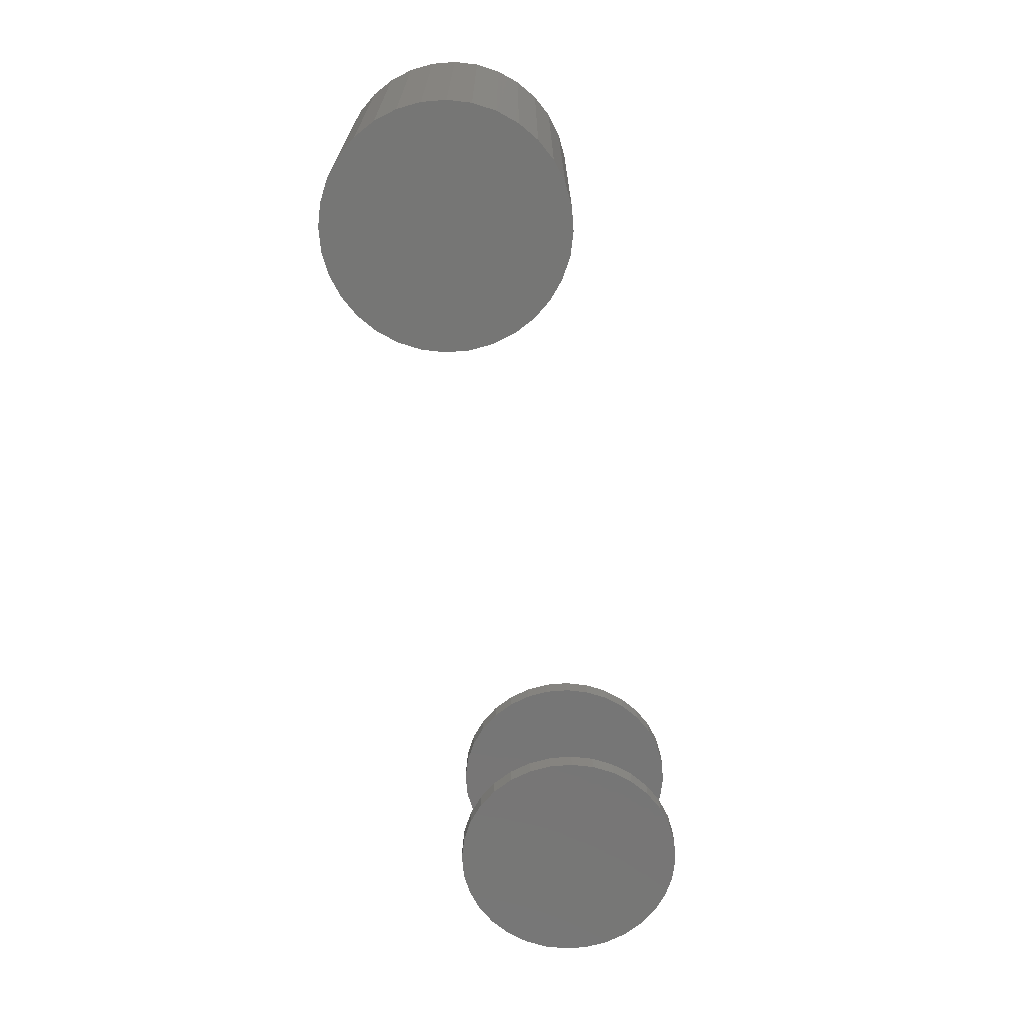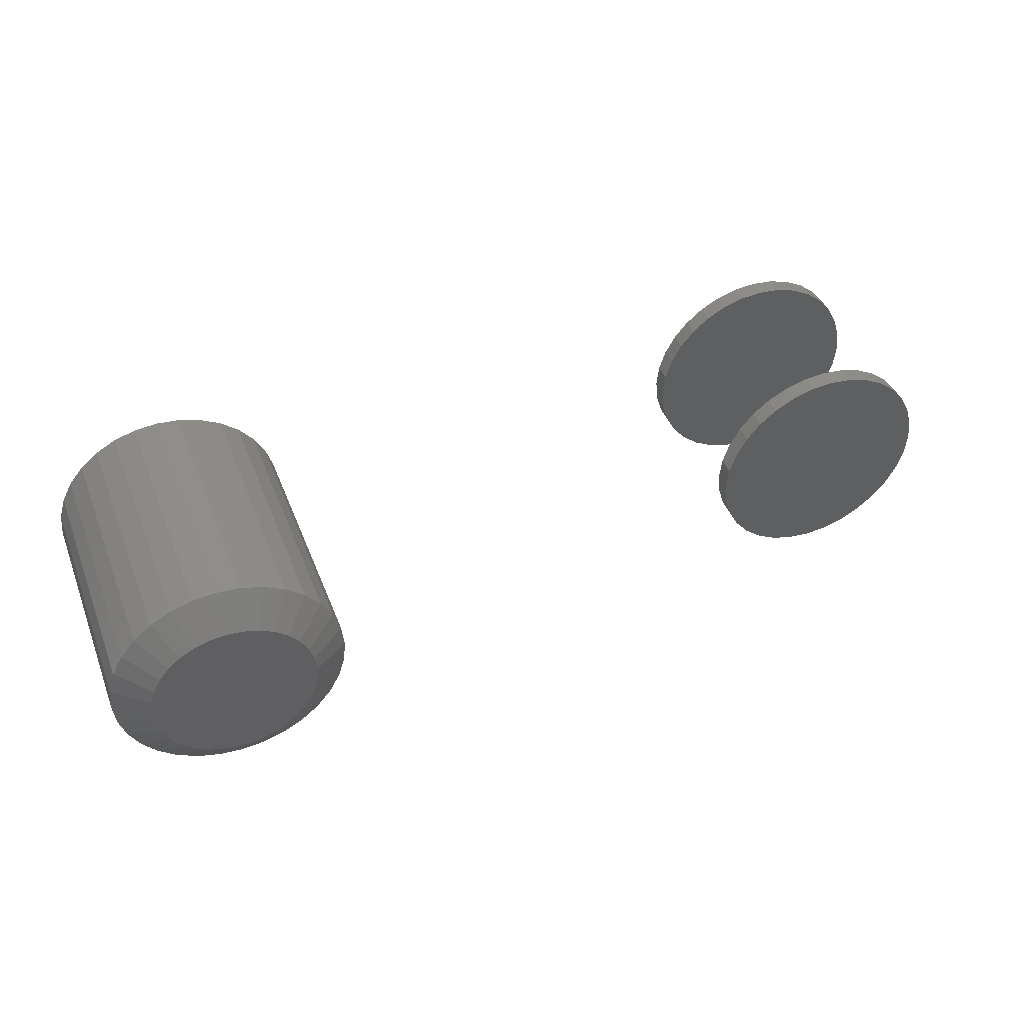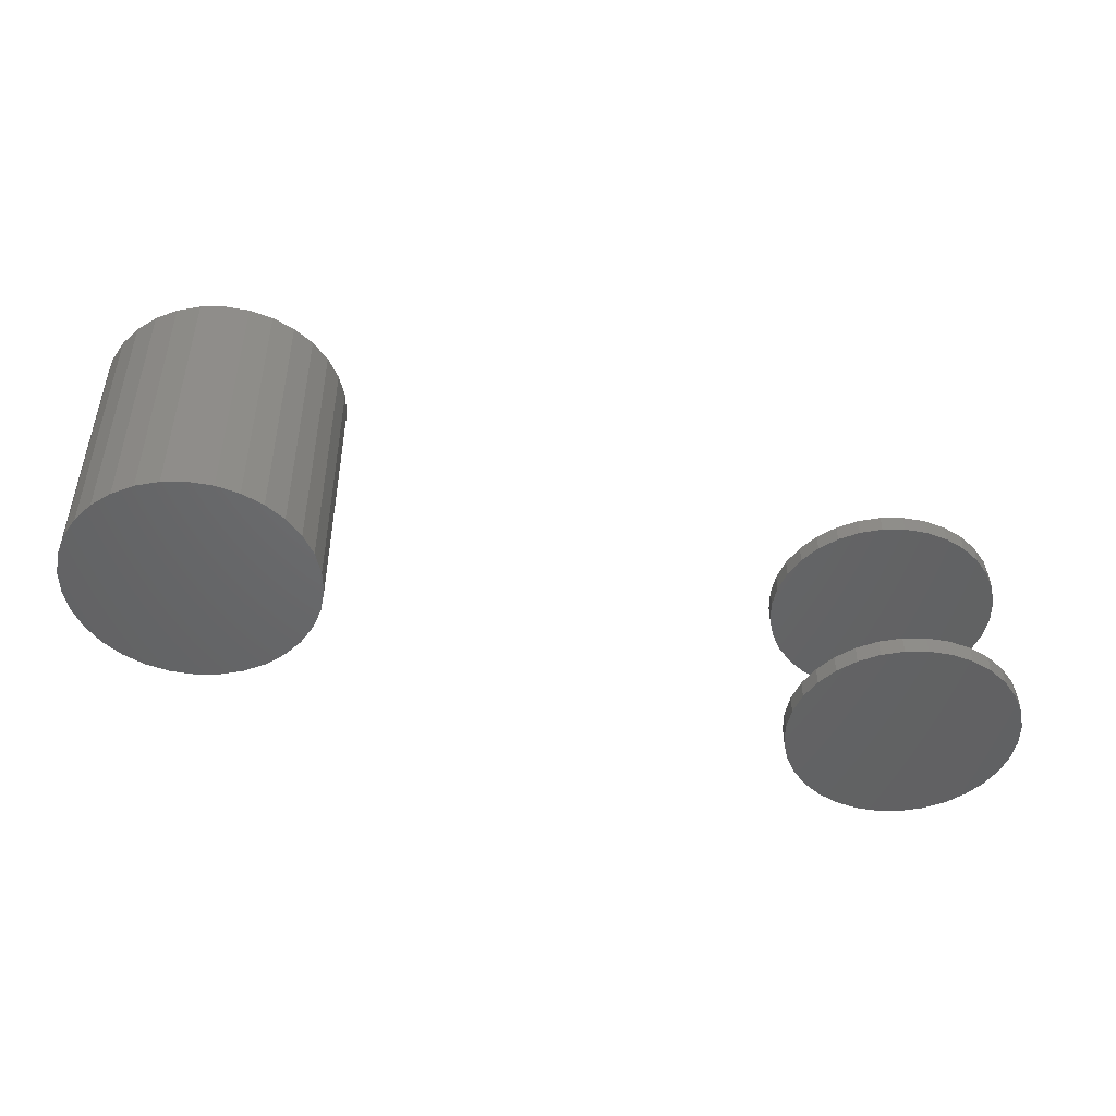
<metadata>
{"format":"stl","ext":"stl","renderer":"f3d","projection":"perspective","resolution":1024,"background":"white","views":[{"elev":-68.5,"azim":-79.7,"up":"+Z"},{"elev":44.3,"azim":-20.7,"up":"+Y"},{"elev":-47.5,"azim":-16.8,"up":"+Z"}]}
</metadata>
<code>
# stl→obj: 323 verts, 630 faces
v 0.3116 0.00222 0.2266
v 0.3116 0.00222 0.25
v 0.3145 0.03187 0.2266
v 0.3145 0.03187 0.25
v 0.3232 0.06038 0.2266
v 0.3232 0.06038 0.25
v 0.3372 0.08665 0.2266
v 0.3372 0.08665 0.25
v 0.3561 0.1097 0.2266
v 0.3561 0.1097 0.25
v 0.3791 0.1286 0.2266
v 0.3791 0.1286 0.25
v 0.4054 0.1426 0.2266
v 0.4054 0.1426 0.25
v 0.4339 0.1513 0.2266
v 0.4339 0.1513 0.25
v 0.4636 0.1542 0.2266
v 0.4636 0.1542 0.25
v 0.4932 0.1513 0.2266
v 0.4932 0.1513 0.25
v 0.5217 0.1426 0.2266
v 0.5217 0.1426 0.25
v 0.548 0.1286 0.2266
v 0.548 0.1286 0.25
v 0.571 0.1097 0.2266
v 0.571 0.1097 0.25
v 0.5899 0.08665 0.2266
v 0.5899 0.08665 0.25
v 0.604 0.06038 0.2266
v 0.604 0.06038 0.25
v 0.6126 0.03187 0.2266
v 0.6126 0.03187 0.25
v 0.6155 0.00222 0.2266
v 0.6155 0.00222 0.25
v 0.3116 0.00222 0
v 0.3116 0.00222 0.02344
v 0.3145 0.03187 0
v 0.3145 0.03187 0.02344
v 0.3232 0.06038 0
v 0.3232 0.06038 0.02344
v 0.3372 0.08665 0
v 0.3372 0.08665 0.02344
v 0.3561 0.1097 0
v 0.3561 0.1097 0.02344
v 0.3791 0.1286 0
v 0.3791 0.1286 0.02344
v 0.4054 0.1426 0
v 0.4054 0.1426 0.02344
v 0.4339 0.1513 0
v 0.4339 0.1513 0.02344
v 0.4636 0.1542 0
v 0.4636 0.1542 0.02344
v 0.4932 0.1513 0
v 0.4932 0.1513 0.02344
v 0.5217 0.1426 0
v 0.5217 0.1426 0.02344
v 0.548 0.1286 0
v 0.548 0.1286 0.02344
v 0.571 0.1097 0
v 0.571 0.1097 0.02344
v 0.5899 0.08665 0
v 0.5899 0.08665 0.02344
v 0.604 0.06038 0
v 0.604 0.06038 0.02344
v 0.6126 0.03187 0
v 0.6126 0.03187 0.02344
v 0.6155 0.00222 0
v 0.6155 0.00222 0.02344
v 0.6126 -0.02743 0.2266
v 0.6126 -0.02743 0.25
v 0.604 -0.05594 0.2266
v 0.604 -0.05594 0.25
v 0.5899 -0.08221 0.2266
v 0.5899 -0.08221 0.25
v 0.571 -0.1052 0.2266
v 0.571 -0.1052 0.25
v 0.548 -0.1241 0.2266
v 0.548 -0.1241 0.25
v 0.5217 -0.1382 0.2266
v 0.5217 -0.1382 0.25
v 0.4932 -0.1468 0.2266
v 0.4932 -0.1468 0.25
v 0.4636 -0.1498 0.2266
v 0.4636 -0.1498 0.25
v 0.4339 -0.1468 0.2266
v 0.4339 -0.1468 0.25
v 0.4054 -0.1382 0.2266
v 0.4054 -0.1382 0.25
v 0.3791 -0.1241 0.2266
v 0.3791 -0.1241 0.25
v 0.3561 -0.1052 0.2266
v 0.3561 -0.1052 0.25
v 0.3372 -0.08221 0.2266
v 0.3372 -0.08221 0.25
v 0.3232 -0.05594 0.2266
v 0.3232 -0.05594 0.25
v 0.3145 -0.02743 0.2266
v 0.3145 -0.02743 0.25
v 0.6126 -0.02743 0
v 0.6126 -0.02743 0.02344
v 0.604 -0.05594 0
v 0.604 -0.05594 0.02344
v 0.5899 -0.08221 0
v 0.5899 -0.08221 0.02344
v 0.571 -0.1052 0
v 0.571 -0.1052 0.02344
v 0.548 -0.1241 0
v 0.548 -0.1241 0.02344
v 0.5217 -0.1382 0
v 0.5217 -0.1382 0.02344
v 0.4932 -0.1468 0
v 0.4932 -0.1468 0.02344
v 0.4636 -0.1498 0
v 0.4636 -0.1498 0.02344
v 0.4339 -0.1468 0
v 0.4339 -0.1468 0.02344
v 0.4054 -0.1382 0
v 0.4054 -0.1382 0.02344
v 0.3791 -0.1241 0
v 0.3791 -0.1241 0.02344
v 0.3561 -0.1052 0
v 0.3561 -0.1052 0.02344
v 0.3372 -0.08221 0
v 0.3372 -0.08221 0.02344
v 0.3232 -0.05594 0
v 0.3232 -0.05594 0.02344
v 0.3145 -0.02743 0
v 0.3145 -0.02743 0.02344
v -0.4842 0.1322 0.02344
v -0.4316 0.1322 0.02344
v -0.4579 0.1348 0.02344
v -0.5095 0.1245 0.02344
v -0.4063 0.1245 0.02344
v -0.4063 -0.1245 0.02344
v -0.4842 -0.1322 0.02344
v -0.4316 -0.1322 0.02344
v -0.4579 -0.1348 0.02344
v -0.383 0.1121 0.02344
v -0.5328 0.1121 0.02344
v -0.3626 0.09531 0.02344
v -0.5532 0.09531 0.02344
v -0.3458 0.07488 0.02344
v -0.57 0.07488 0.02344
v -0.3334 0.05158 0.02344
v -0.5824 0.05158 0.02344
v -0.3257 0.0263 0.02344
v -0.5901 0.0263 0.02344
v -0.3231 0 0.02344
v -0.5927 1.651e-17 0.02344
v -0.3257 -0.0263 0.02344
v -0.5901 -0.0263 0.02344
v -0.3334 -0.05158 0.02344
v -0.5824 -0.05158 0.02344
v -0.3458 -0.07488 0.02344
v -0.57 -0.07488 0.02344
v -0.3626 -0.09531 0.02344
v -0.5532 -0.09531 0.02344
v -0.383 -0.1121 0.02344
v -0.5328 -0.1121 0.02344
v -0.5095 -0.1245 0.02344
v -0.4316 -0.1322 0.3312
v -0.4063 -0.1245 0.3312
v -0.383 -0.1121 0.3312
v -0.3626 -0.09531 0.3312
v -0.3458 -0.07488 0.3312
v -0.3334 -0.05158 0.3312
v -0.3257 -0.0263 0.3312
v -0.3231 0 0.3312
v -0.4579 -0.1348 0.3312
v -0.4842 -0.1322 0.3312
v -0.5095 -0.1245 0.3312
v -0.5328 -0.1121 0.3312
v -0.5532 -0.09531 0.3312
v -0.57 -0.07488 0.3312
v -0.5824 -0.05158 0.3312
v -0.5901 -0.0263 0.3312
v -0.5927 -5.636e-13 0.3312
v -0.4842 0.1322 0.3312
v -0.5095 0.1245 0.3312
v -0.5328 0.1121 0.3312
v -0.5532 0.09531 0.3312
v -0.57 0.07488 0.3312
v -0.5824 0.05158 0.3312
v -0.5901 0.0263 0.3312
v -0.4579 0.1348 0.3312
v -0.4316 0.1322 0.3312
v -0.4063 0.1245 0.3312
v -0.383 0.1121 0.3312
v -0.3626 0.09531 0.3312
v -0.3458 0.07488 0.3312
v -0.3334 0.05158 0.3312
v -0.3257 0.0263 0.3312
v -0.4707 0.1035 0.3516
v -0.4513 0.104 0.3516
v -0.432 0.101 0.3516
v -0.4898 0.09928 0.3516
v -0.4137 0.09443 0.3516
v -0.5078 0.0916 0.3516
v -0.3969 0.08457 0.3516
v -0.524 0.08065 0.3516
v -0.408 -0.0916 0.3516
v -0.5021 -0.09443 0.3516
v -0.5189 -0.08457 0.3516
v -0.426 -0.09928 0.3516
v -0.4837 -0.101 0.3516
v -0.4645 -0.104 0.3516
v -0.445 -0.1035 0.3516
v -0.3918 -0.08065 0.3516
v -0.5336 -0.07171 0.3516
v -0.3778 -0.06677 0.3516
v -0.5457 -0.05627 0.3516
v -0.3666 -0.05043 0.3516
v -0.5547 -0.03875 0.3516
v -0.3587 -0.03222 0.3516
v -0.5603 -0.01976 0.3516
v -0.3549 -0.01631 0.3516
v -0.5621 -2.511e-13 0.3516
v -0.3536 -2.511e-13 0.3516
v -0.5609 0.01631 0.3516
v -0.3555 0.01976 0.3516
v -0.557 0.03222 0.3516
v -0.3611 0.03875 0.3516
v -0.5491 0.05043 0.3516
v -0.3701 0.05627 0.3516
v -0.538 0.06677 0.3516
v -0.3822 0.07171 0.3516
v -0.4796 0.1092 0.375
v -0.4362 0.1092 0.375
v -0.4579 0.1113 0.375
v -0.5005 0.1029 0.375
v -0.4153 0.1029 0.375
v -0.5198 0.09258 0.375
v -0.396 0.09258 0.375
v -0.3908 -0.08886 0.375
v -0.5075 -0.09968 0.375
v -0.4083 -0.09968 0.375
v -0.4884 -0.1071 0.375
v -0.4274 -0.1071 0.375
v -0.4682 -0.1109 0.375
v -0.4476 -0.1109 0.375
v -0.3792 0.07874 0.375
v -0.5366 0.07874 0.375
v -0.3653 0.06186 0.375
v -0.5505 0.06186 0.375
v -0.355 0.04261 0.375
v -0.5608 0.04261 0.375
v -0.3487 0.02172 0.375
v -0.5671 0.02172 0.375
v -0.3465 -1.54e-17 0.375
v -0.5692 2.748e-07 0.375
v -0.3484 -0.02046 0.375
v -0.5673 -0.02046 0.375
v -0.3541 -0.04022 0.375
v -0.5617 -0.04022 0.375
v -0.3632 -0.05862 0.375
v -0.5526 -0.05862 0.375
v -0.3756 -0.07502 0.375
v -0.5402 -0.07501 0.375
v -0.525 -0.08886 0.375
v -0.2997 0 0
v -0.2997 -3.875e-17 0.3438
v -0.3027 -0.03087 0
v -0.3027 -0.03087 0.3438
v -0.3117 -0.06055 0
v -0.3117 -0.06055 0.3438
v -0.3263 -0.0879 0
v -0.3263 -0.0879 0.3438
v -0.346 -0.1119 0
v -0.346 -0.1119 0.3438
v -0.37 -0.1316 0
v -0.37 -0.1316 0.3438
v -0.3973 -0.1462 0
v -0.3973 -0.1462 0.3438
v -0.427 -0.1552 0
v -0.427 -0.1552 0.3438
v -0.4579 -0.1582 0
v -0.4579 -0.1582 0.3438
v -0.4888 -0.1552 0
v -0.4888 -0.1552 0.3438
v -0.5184 -0.1462 0
v -0.5184 -0.1462 0.3438
v -0.5458 -0.1316 0
v -0.5458 -0.1316 0.3438
v -0.5698 -0.1119 0
v -0.5698 -0.1119 0.3438
v -0.5895 -0.0879 0
v -0.5895 -0.0879 0.3438
v -0.6041 -0.06055 0
v -0.6041 -0.06055 0.3438
v -0.6131 -0.03087 0
v -0.6131 -0.03087 0.3438
v -0.6161 1.938e-17 0
v -0.6161 1.938e-17 0.3438
v -0.6131 0.03087 0
v -0.6131 0.03087 0.3438
v -0.6041 0.06055 0
v -0.6041 0.06055 0.3438
v -0.5895 0.0879 0
v -0.5895 0.0879 0.3438
v -0.5698 0.1119 0
v -0.5698 0.1119 0.3438
v -0.5458 0.1316 0
v -0.5458 0.1316 0.3438
v -0.5184 0.1462 0
v -0.5184 0.1462 0.3438
v -0.4888 0.1552 0
v -0.4888 0.1552 0.3438
v -0.4579 0.1582 0
v -0.4579 0.1582 0.3438
v -0.427 0.1552 0
v -0.427 0.1552 0.3438
v -0.3973 0.1462 0
v -0.3973 0.1462 0.3438
v -0.37 0.1316 0
v -0.37 0.1316 0.3438
v -0.346 0.1119 0
v -0.346 0.1119 0.3438
v -0.3263 0.0879 0
v -0.3263 0.0879 0.3438
v -0.3117 0.06055 0
v -0.3117 0.06055 0.3438
v -0.3027 0.03087 0
v -0.3027 0.03087 0.3438
f 1 2 3
f 3 2 4
f 3 4 5
f 5 4 6
f 5 6 7
f 7 6 8
f 7 8 9
f 9 8 10
f 9 10 11
f 11 10 12
f 11 12 13
f 13 12 14
f 13 14 15
f 15 14 16
f 15 16 17
f 17 16 18
f 17 18 19
f 19 18 20
f 19 20 21
f 21 20 22
f 21 22 23
f 23 22 24
f 23 24 25
f 25 24 26
f 25 26 27
f 27 26 28
f 27 28 29
f 29 28 30
f 29 30 31
f 31 30 32
f 31 32 33
f 33 32 34
f 35 36 37
f 37 36 38
f 37 38 39
f 39 38 40
f 39 40 41
f 41 40 42
f 41 42 43
f 43 42 44
f 43 44 45
f 45 44 46
f 45 46 47
f 47 46 48
f 47 48 49
f 49 48 50
f 49 50 51
f 51 50 52
f 51 52 53
f 53 52 54
f 53 54 55
f 55 54 56
f 55 56 57
f 57 56 58
f 57 58 59
f 59 58 60
f 59 60 61
f 61 60 62
f 61 62 63
f 63 62 64
f 63 64 65
f 65 64 66
f 65 66 67
f 67 66 68
f 33 34 69
f 69 34 70
f 69 70 71
f 71 70 72
f 71 72 73
f 73 72 74
f 73 74 75
f 75 74 76
f 75 76 77
f 77 76 78
f 77 78 79
f 79 78 80
f 79 80 81
f 81 80 82
f 81 82 83
f 83 82 84
f 83 84 85
f 85 84 86
f 85 86 87
f 87 86 88
f 87 88 89
f 89 88 90
f 89 90 91
f 91 90 92
f 91 92 93
f 93 92 94
f 93 94 95
f 95 94 96
f 95 96 97
f 97 96 98
f 97 98 1
f 1 98 2
f 67 68 99
f 99 68 100
f 99 100 101
f 101 100 102
f 101 102 103
f 103 102 104
f 103 104 105
f 105 104 106
f 105 106 107
f 107 106 108
f 107 108 109
f 109 108 110
f 109 110 111
f 111 110 112
f 111 112 113
f 113 112 114
f 113 114 115
f 115 114 116
f 115 116 117
f 117 116 118
f 117 118 119
f 119 118 120
f 119 120 121
f 121 120 122
f 121 122 123
f 123 122 124
f 123 124 125
f 125 124 126
f 125 126 127
f 127 126 128
f 127 128 35
f 35 128 36
f 50 54 52
f 54 50 48
f 54 48 56
f 110 116 112
f 112 116 114
f 56 48 58
f 58 48 46
f 58 46 60
f 60 46 44
f 60 44 62
f 62 44 42
f 62 42 64
f 64 42 40
f 64 40 66
f 66 40 38
f 66 38 68
f 68 38 36
f 68 36 100
f 100 36 128
f 100 128 102
f 102 128 126
f 102 126 104
f 104 126 124
f 104 124 106
f 106 124 122
f 106 122 108
f 108 122 120
f 108 120 110
f 110 120 118
f 110 118 116
f 17 19 15
f 13 15 19
f 21 13 19
f 81 85 79
f 83 85 81
f 85 87 79
f 79 87 89
f 79 89 77
f 77 89 91
f 77 91 75
f 75 91 93
f 75 93 73
f 73 93 95
f 73 95 71
f 71 95 97
f 71 97 69
f 69 97 1
f 69 1 33
f 33 1 3
f 33 3 31
f 31 3 5
f 31 5 29
f 29 5 7
f 29 7 27
f 27 7 9
f 27 9 25
f 25 9 11
f 25 11 23
f 23 11 13
f 23 13 21
f 129 130 131
f 130 129 132
f 130 132 133
f 134 135 136
f 136 135 137
f 133 132 138
f 138 132 139
f 138 139 140
f 140 139 141
f 140 141 142
f 142 141 143
f 142 143 144
f 144 143 145
f 144 145 146
f 146 145 147
f 146 147 148
f 148 147 149
f 148 149 150
f 150 149 151
f 150 151 152
f 152 151 153
f 152 153 154
f 154 153 155
f 154 155 156
f 156 155 157
f 156 157 158
f 158 157 159
f 158 159 134
f 134 159 160
f 134 160 135
f 137 161 136
f 136 161 162
f 136 162 134
f 134 162 163
f 134 163 158
f 158 163 164
f 158 164 156
f 156 164 165
f 156 165 154
f 154 165 166
f 154 166 152
f 152 166 167
f 152 167 150
f 150 167 168
f 150 168 148
f 161 137 169
f 169 137 135
f 169 135 170
f 170 135 160
f 170 160 171
f 171 160 159
f 171 159 172
f 172 159 157
f 172 157 173
f 173 157 155
f 173 155 174
f 174 155 153
f 174 153 175
f 175 153 151
f 175 151 176
f 176 151 149
f 176 149 177
f 131 178 129
f 129 178 179
f 129 179 132
f 132 179 180
f 132 180 139
f 139 180 181
f 139 181 141
f 141 181 182
f 141 182 143
f 143 182 183
f 143 183 145
f 145 183 184
f 145 184 147
f 147 184 177
f 147 177 149
f 178 131 185
f 185 131 130
f 185 130 186
f 186 130 133
f 186 133 187
f 187 133 138
f 187 138 188
f 188 138 140
f 188 140 189
f 189 140 142
f 189 142 190
f 190 142 144
f 190 144 191
f 191 144 146
f 191 146 192
f 192 146 148
f 192 148 168
f 193 194 195
f 195 196 193
f 196 195 197
f 197 198 196
f 198 197 199
f 199 200 198
f 201 202 203
f 202 201 204
f 204 205 202
f 206 205 204
f 207 206 204
f 201 203 208
f 208 203 209
f 208 209 210
f 210 209 211
f 210 211 212
f 212 211 213
f 212 213 214
f 214 213 215
f 214 215 216
f 216 215 217
f 216 217 218
f 218 217 219
f 218 219 220
f 220 219 221
f 220 221 222
f 222 221 223
f 222 223 224
f 224 223 225
f 224 225 226
f 226 225 200
f 226 200 199
f 202 170 171
f 171 172 202
f 206 169 170
f 206 170 205
f 170 202 205
f 204 162 161
f 204 161 207
f 161 169 207
f 207 169 206
f 208 164 163
f 208 163 201
f 163 162 201
f 201 162 204
f 210 166 165
f 165 164 210
f 210 164 208
f 167 166 214
f 214 166 212
f 166 210 212
f 168 167 214
f 168 214 216
f 168 216 218
f 211 174 213
f 213 174 175
f 213 175 215
f 215 175 176
f 215 176 217
f 217 176 177
f 174 211 173
f 173 211 209
f 173 209 172
f 172 209 203
f 172 203 202
f 197 186 187
f 187 188 197
f 194 185 186
f 194 186 195
f 186 197 195
f 196 179 178
f 196 178 193
f 178 185 193
f 193 185 194
f 200 181 180
f 200 180 198
f 180 179 198
f 198 179 196
f 225 183 182
f 182 181 225
f 225 181 200
f 184 183 221
f 221 183 223
f 183 225 223
f 177 184 221
f 177 221 219
f 177 219 217
f 224 190 222
f 222 190 191
f 222 191 220
f 220 191 192
f 220 192 218
f 218 192 168
f 190 224 189
f 189 224 226
f 189 226 188
f 188 226 199
f 188 199 197
f 16 20 18
f 20 16 14
f 20 14 22
f 80 86 82
f 82 86 84
f 22 14 24
f 24 14 12
f 24 12 26
f 26 12 10
f 26 10 28
f 28 10 8
f 28 8 30
f 30 8 6
f 30 6 32
f 32 6 4
f 32 4 34
f 34 4 2
f 34 2 70
f 70 2 98
f 70 98 72
f 72 98 96
f 72 96 74
f 74 96 94
f 74 94 76
f 76 94 92
f 76 92 78
f 78 92 90
f 78 90 80
f 80 90 88
f 80 88 86
f 51 53 49
f 47 49 53
f 55 47 53
f 111 115 109
f 113 115 111
f 115 117 109
f 109 117 119
f 109 119 107
f 107 119 121
f 107 121 105
f 105 121 123
f 105 123 103
f 103 123 125
f 103 125 101
f 101 125 127
f 101 127 99
f 99 127 35
f 99 35 67
f 67 35 37
f 67 37 65
f 65 37 39
f 65 39 63
f 63 39 41
f 63 41 61
f 61 41 43
f 61 43 59
f 59 43 45
f 59 45 57
f 57 45 47
f 57 47 55
f 227 228 229
f 228 227 230
f 228 230 231
f 231 230 232
f 231 232 233
f 234 235 236
f 236 235 237
f 236 237 238
f 238 237 239
f 238 239 240
f 233 232 241
f 241 232 242
f 241 242 243
f 243 242 244
f 243 244 245
f 245 244 246
f 245 246 247
f 247 246 248
f 247 248 249
f 249 248 250
f 249 250 251
f 251 250 252
f 251 252 253
f 253 252 254
f 253 254 255
f 255 254 256
f 255 256 257
f 257 256 258
f 257 258 234
f 234 258 259
f 234 259 235
f 260 261 262
f 262 261 263
f 262 263 264
f 264 263 265
f 264 265 266
f 266 265 267
f 266 267 268
f 268 267 269
f 268 269 270
f 270 269 271
f 270 271 272
f 272 271 273
f 272 273 274
f 274 273 275
f 274 275 276
f 276 275 277
f 276 277 278
f 278 277 279
f 278 279 280
f 280 279 281
f 280 281 282
f 282 281 283
f 282 283 284
f 284 283 285
f 284 285 286
f 286 285 287
f 286 287 288
f 288 287 289
f 288 289 290
f 290 289 291
f 290 291 292
f 292 291 293
f 292 293 294
f 294 293 295
f 294 295 296
f 296 295 297
f 296 297 298
f 298 297 299
f 298 299 300
f 300 299 301
f 300 301 302
f 302 301 303
f 302 303 304
f 304 303 305
f 304 305 306
f 306 305 307
f 306 307 308
f 308 307 309
f 308 309 310
f 310 309 311
f 310 311 312
f 312 311 313
f 312 313 314
f 314 313 315
f 314 315 316
f 316 315 317
f 316 317 318
f 318 317 319
f 318 319 320
f 320 319 321
f 320 321 322
f 322 321 323
f 322 323 260
f 260 323 261
f 241 315 233
f 307 305 227
f 227 305 230
f 297 244 299
f 244 297 246
f 246 297 295
f 246 295 248
f 248 295 293
f 248 293 250
f 245 319 243
f 319 245 321
f 321 245 247
f 321 247 323
f 323 247 249
f 323 249 261
f 315 241 317
f 317 241 243
f 317 243 319
f 311 231 313
f 313 231 233
f 313 233 315
f 231 311 228
f 228 311 309
f 228 309 229
f 229 309 307
f 229 307 227
f 301 232 303
f 303 232 230
f 303 230 305
f 232 301 242
f 242 301 299
f 242 299 244
f 281 279 235
f 235 283 281
f 279 277 239
f 237 279 239
f 237 235 279
f 275 273 238
f 240 275 238
f 240 277 275
f 239 277 240
f 271 269 234
f 236 271 234
f 236 273 271
f 238 273 236
f 234 269 257
f 257 269 267
f 257 267 255
f 255 267 265
f 255 265 253
f 253 265 263
f 253 263 251
f 251 263 261
f 251 261 249
f 254 287 256
f 287 254 289
f 289 254 252
f 289 252 291
f 291 252 250
f 291 250 293
f 235 259 283
f 283 259 258
f 283 258 285
f 285 258 256
f 285 256 287
f 308 310 306
f 304 306 310
f 312 304 310
f 274 278 272
f 276 278 274
f 278 280 272
f 272 280 282
f 272 282 270
f 270 282 284
f 270 284 268
f 268 284 286
f 268 286 266
f 266 286 288
f 266 288 264
f 264 288 290
f 264 290 262
f 262 290 292
f 262 292 260
f 260 292 294
f 260 294 322
f 322 294 296
f 322 296 320
f 320 296 298
f 320 298 318
f 318 298 300
f 318 300 316
f 316 300 302
f 316 302 314
f 314 302 304
f 314 304 312

</code>
